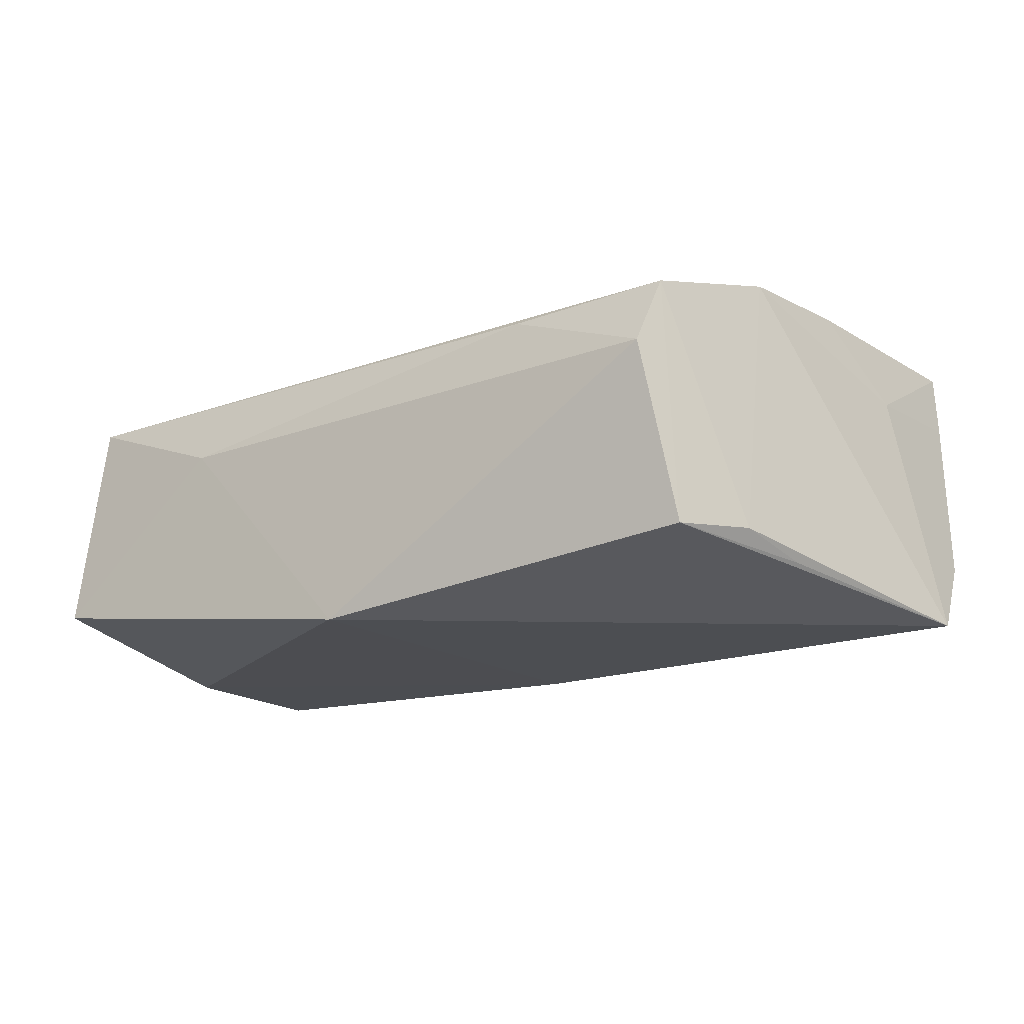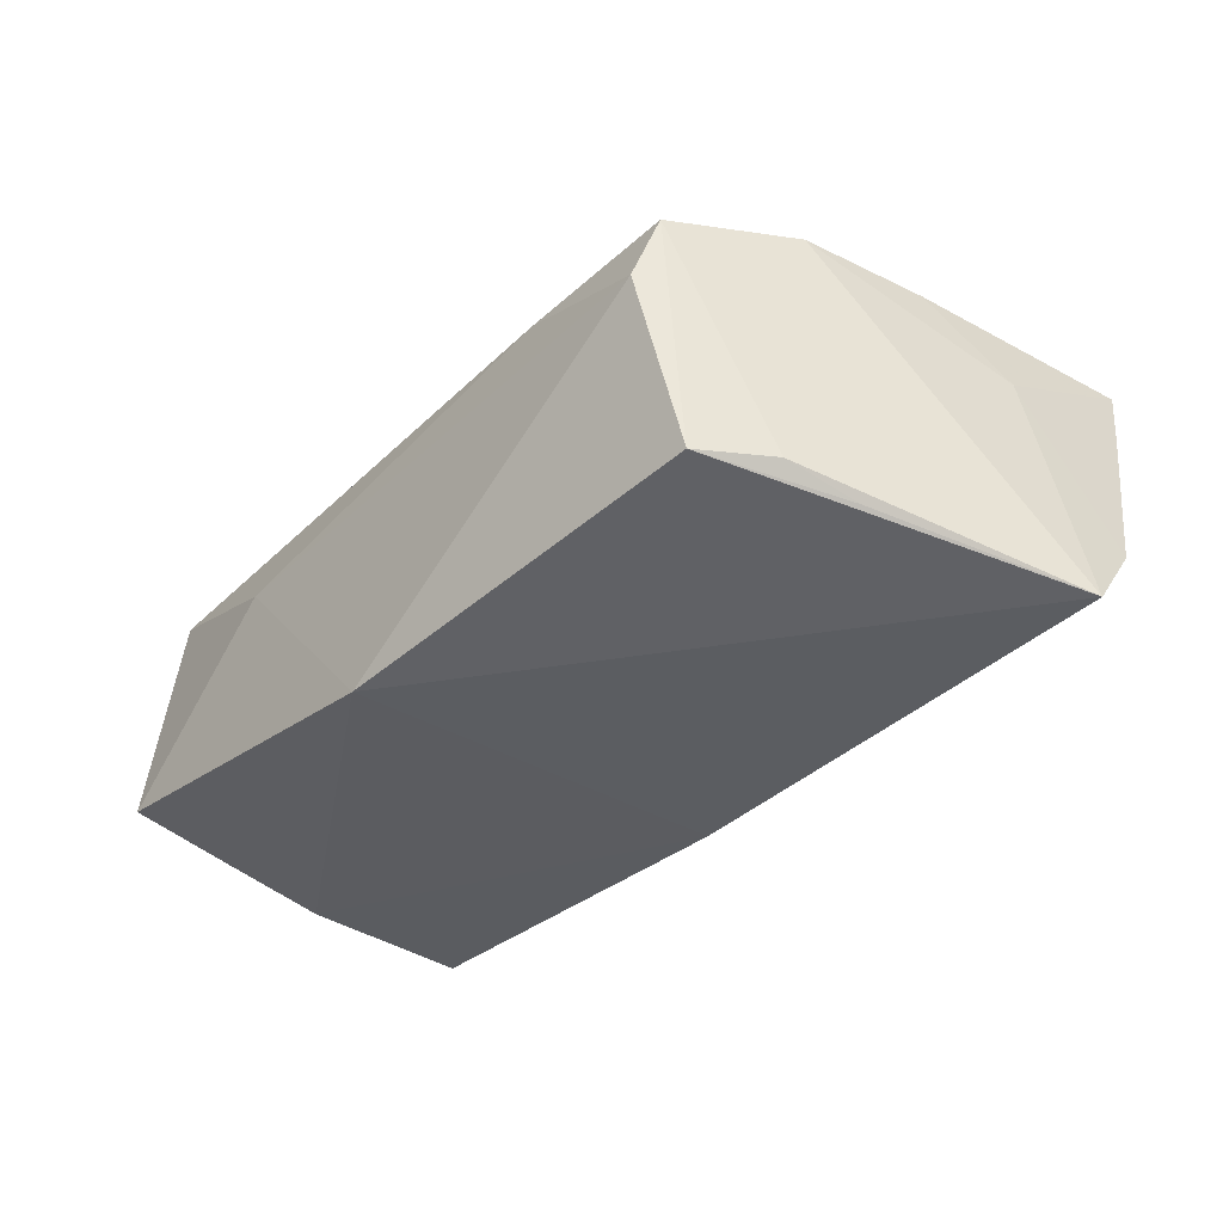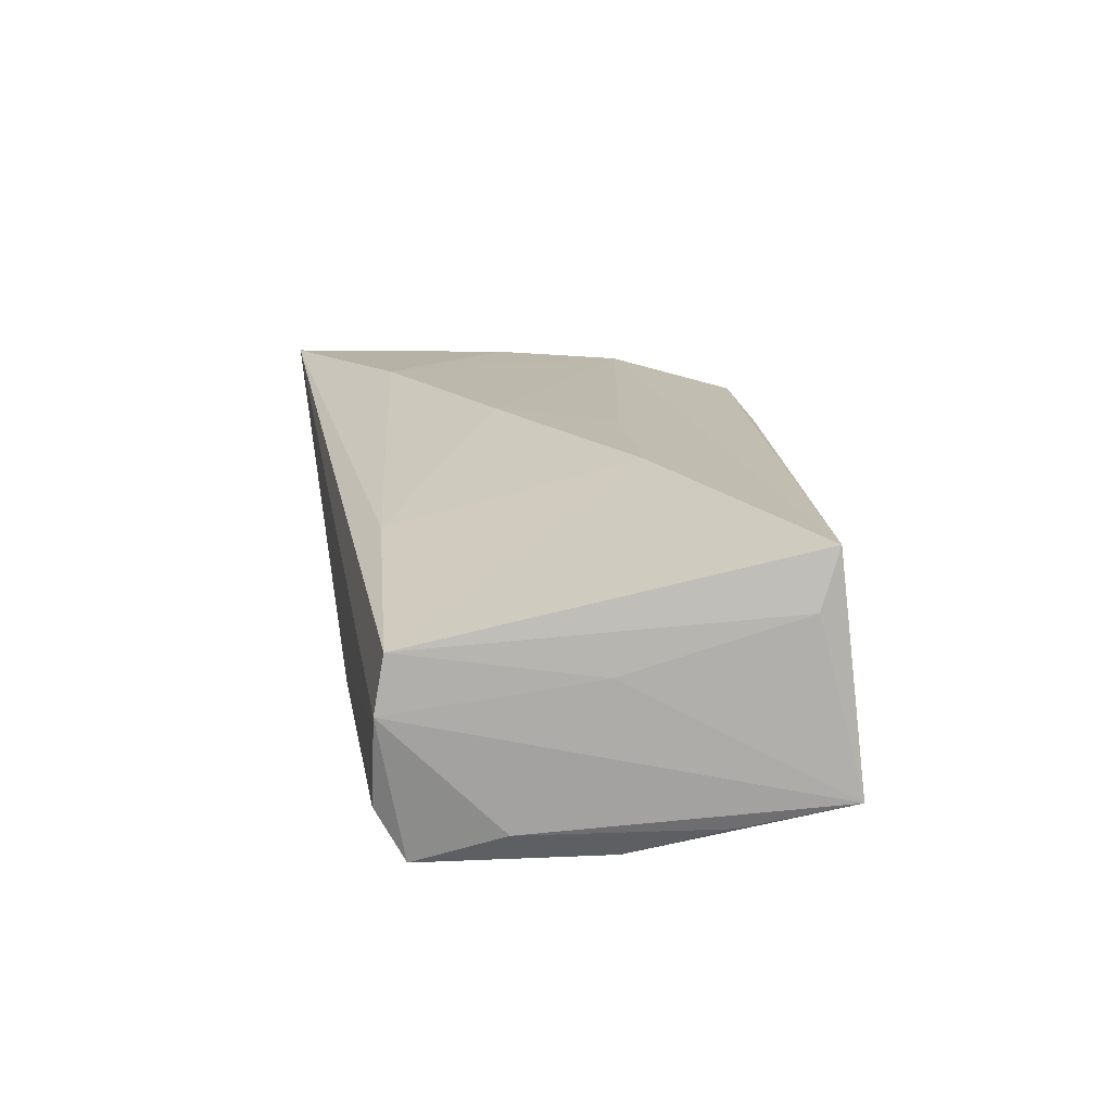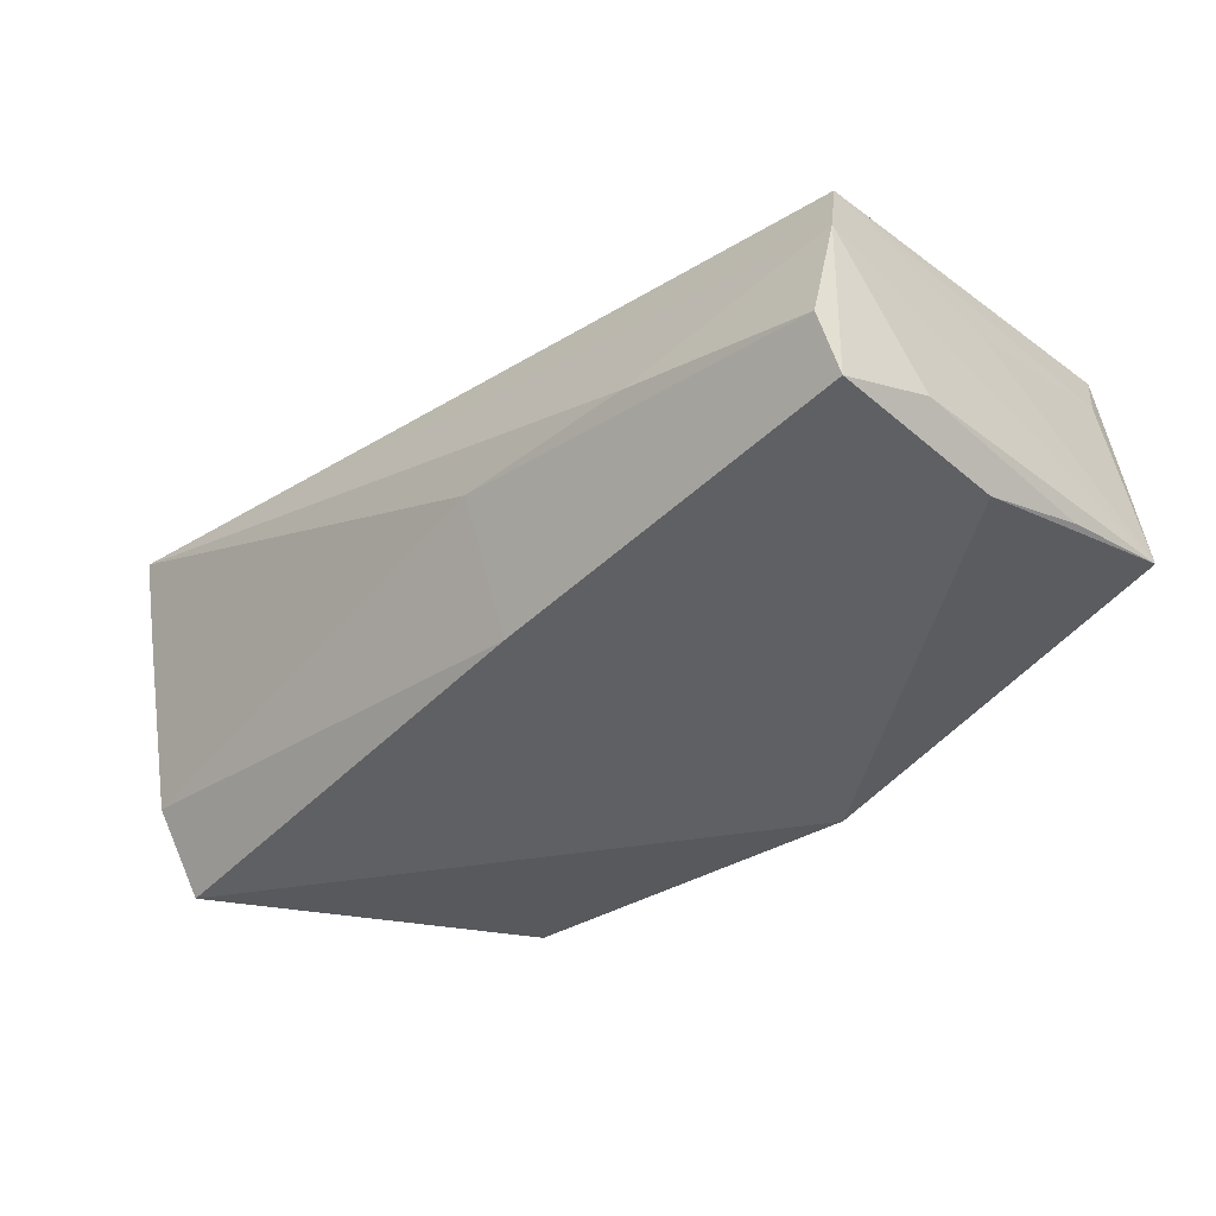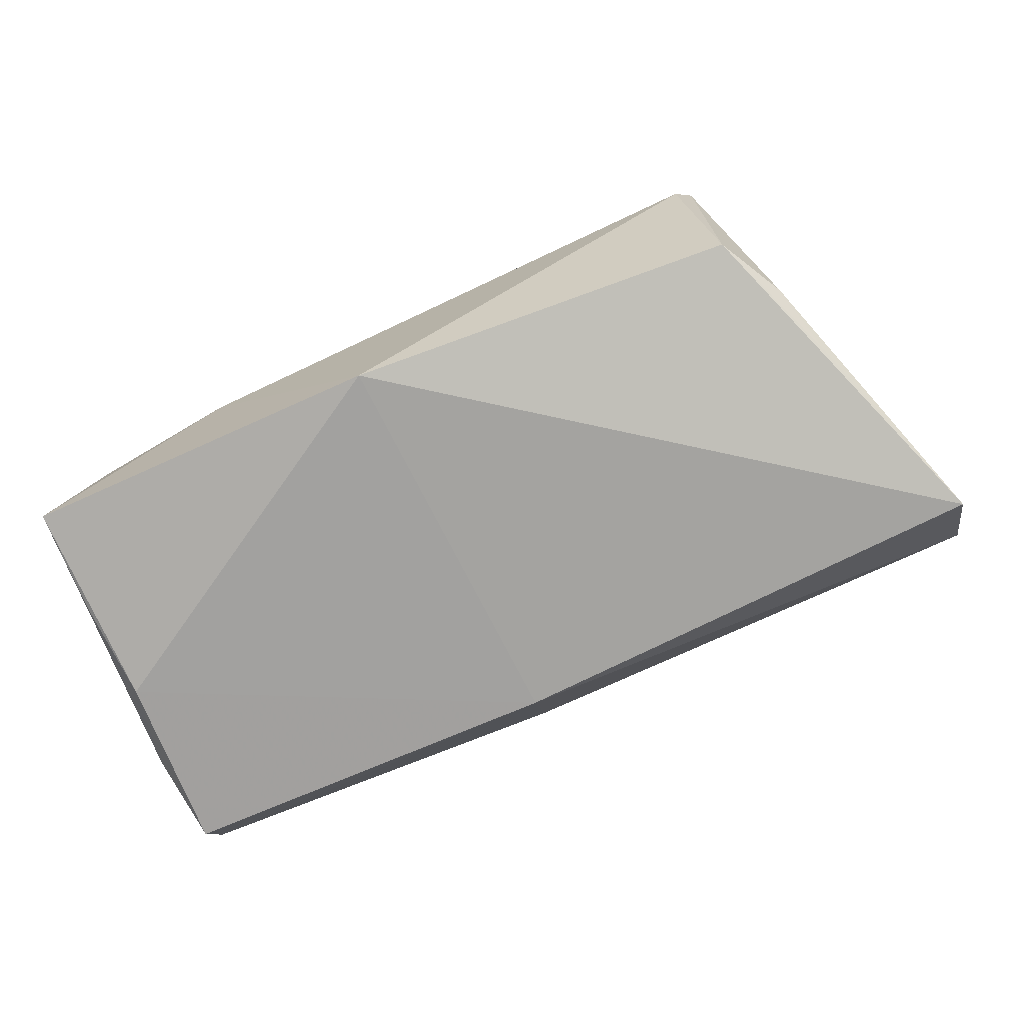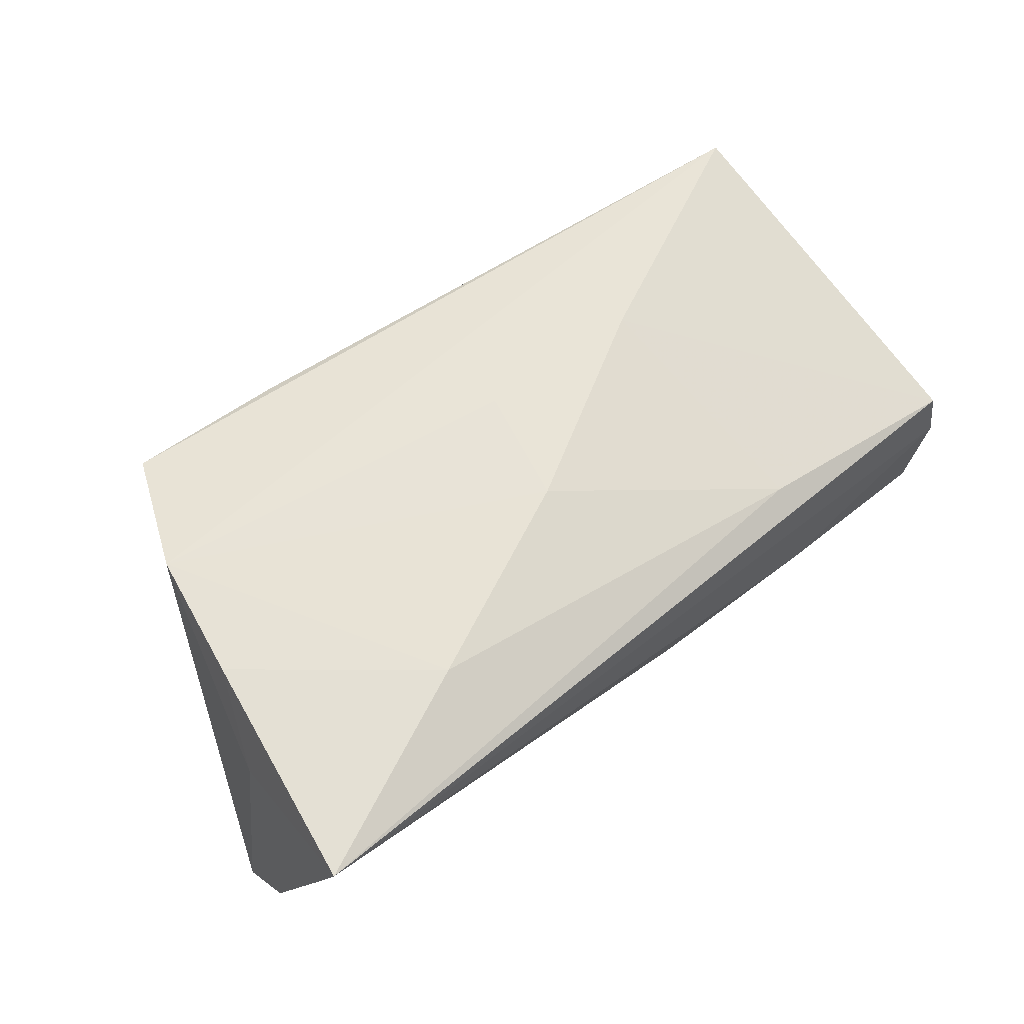
<metadata>
{"format":"obj","ext":"obj","renderer":"f3d","projection":"perspective","resolution":1024,"background":"white","views":[{"elev":-16.9,"azim":-148.8,"up":"+Z"},{"elev":-35.6,"azim":-133.6,"up":"+Z"},{"elev":14.0,"azim":83.2,"up":"+Z"},{"elev":-42.5,"azim":45.1,"up":"+Z"},{"elev":-73.0,"azim":-158.6,"up":"+Z"},{"elev":64.9,"azim":-37.5,"up":"+Z"}]}
</metadata>
<code>
v 0.05185 -0.02207 -0.0176
v -0.05517 -0.02163 -0.009884
v 0.005246 -0.02775 -0.00403
v 0.03192 0.02663 0.00686
v -0.03903 0.02636 -0.01305
v 0.05187 1.55e-06 -0.01777
v 0.05464 -0.02412 0.005771
v -0.00066 -0.007906 0.02019
v -0.03647 0.03107 0.00819
v -0.02518 -0.01992 0.02123
v -0.04438 0.01328 0.01956
v -0.05603 -0.01451 -0.01883
v 0.02644 -0.02323 0.0118
v -0.04389 0.01813 -0.01237
v -0.05203 -0.02907 0.01203
v 0.002331 0.006997 0.01894
v -0.05065 -0.03199 0.02065
v -0.01886 0.02855 0.01471
v 0.0548 -0.001279 0.002332
v 0.05416 -0.01171 -0.01424
v 0.05386 0.01185 -0.01469
v -0.04631 0.009826 -0.01496
v -0.05057 -0.01239 0.01102
v 0.003801 -0.02001 -0.01883
v 0.05315 0.0221 0.015
v 0.05425 0.01978 0.008224
v -0.04672 -0.002973 0.02049
v 0.02337 0.006707 0.01829
v -0.03864 0.02891 0.0158
v 0.008333 0.02851 -0.01883
v 0.05192 -0.02552 -0.01132
v 0.05484 -0.02528 -0.0008156
v 0.05484 0.02498 -0.0121
v 0.02844 -0.02746 -0.005402
f 32 17 34
f 17 3 34
f 23 11 12
f 12 2 23
f 20 33 32
f 32 1 20
f 30 5 9
f 12 5 30
f 12 11 14
f 15 3 17
f 15 2 3
f 17 23 15
f 15 23 2
f 3 2 24
f 24 2 12
f 12 30 24
f 31 34 3
f 3 24 31
f 31 24 1
f 31 1 32
f 32 34 31
f 27 23 17
f 11 23 27
f 7 17 32
f 6 20 1
f 6 30 33
f 1 24 6
f 6 24 30
f 22 5 12
f 12 14 22
f 22 14 5
f 9 5 29
f 5 14 29
f 29 14 11
f 29 18 9
f 9 18 4
f 4 30 9
f 33 30 4
f 33 20 21
f 21 6 33
f 20 6 21
f 18 29 25
f 11 28 25
f 25 29 11
f 28 7 25
f 25 4 18
f 33 4 25
f 16 28 11
f 11 8 16
f 16 8 28
f 11 27 10
f 10 8 11
f 10 27 17
f 13 7 28
f 28 8 13
f 8 10 13
f 17 7 13
f 13 10 17
f 33 25 26
f 26 25 7
f 33 26 19
f 19 26 7
f 32 33 19
f 19 7 32

</code>
